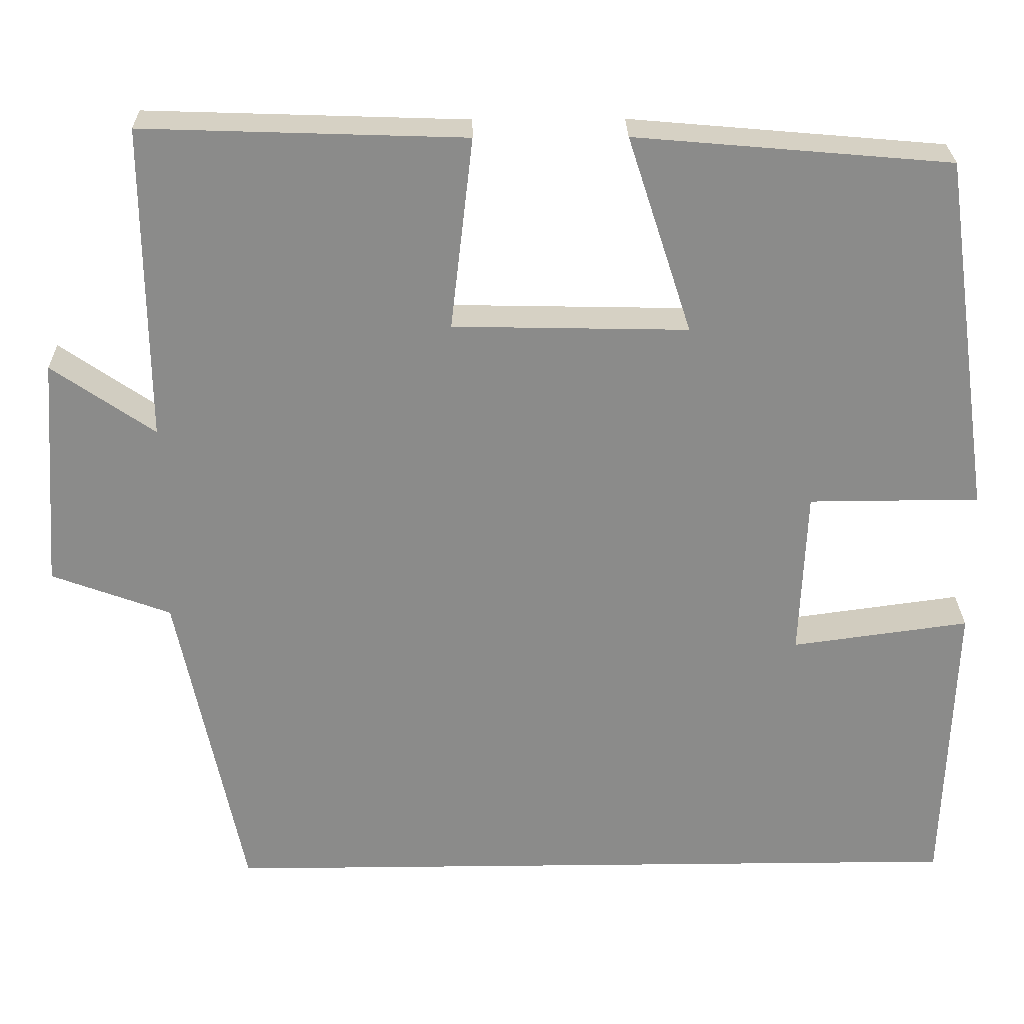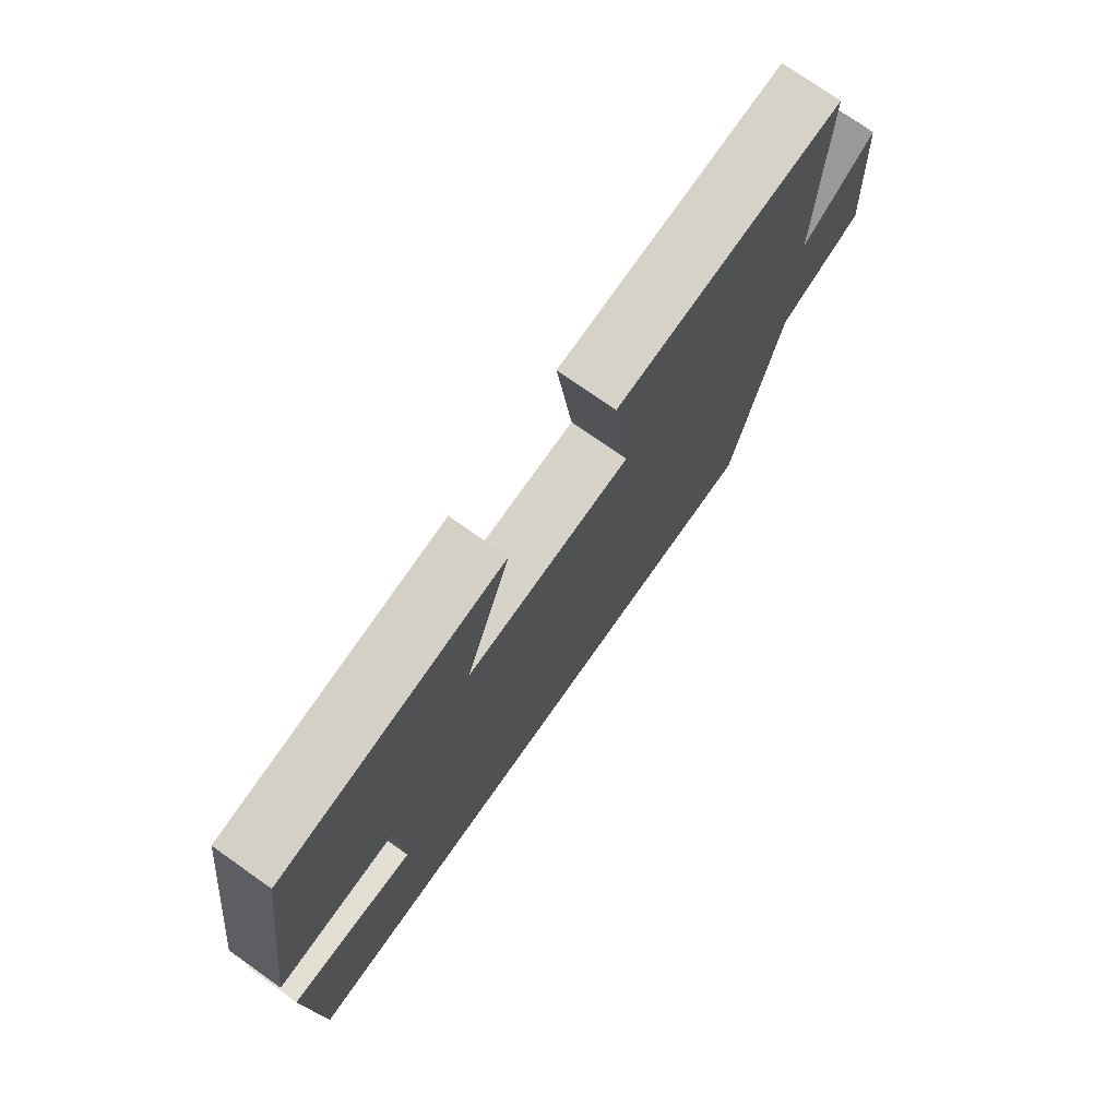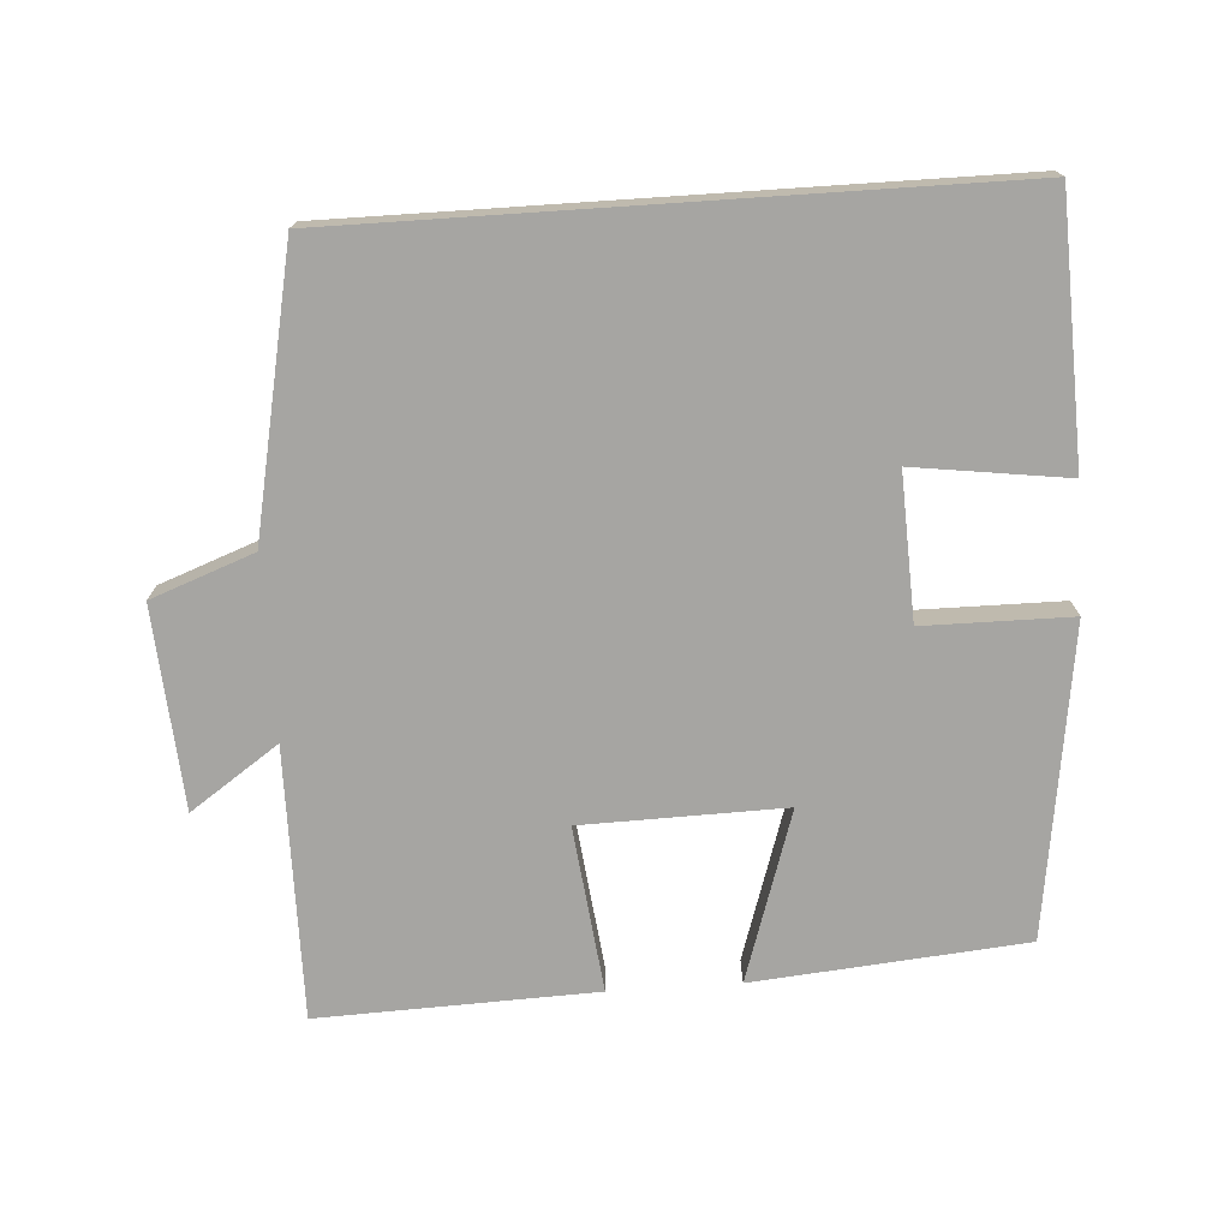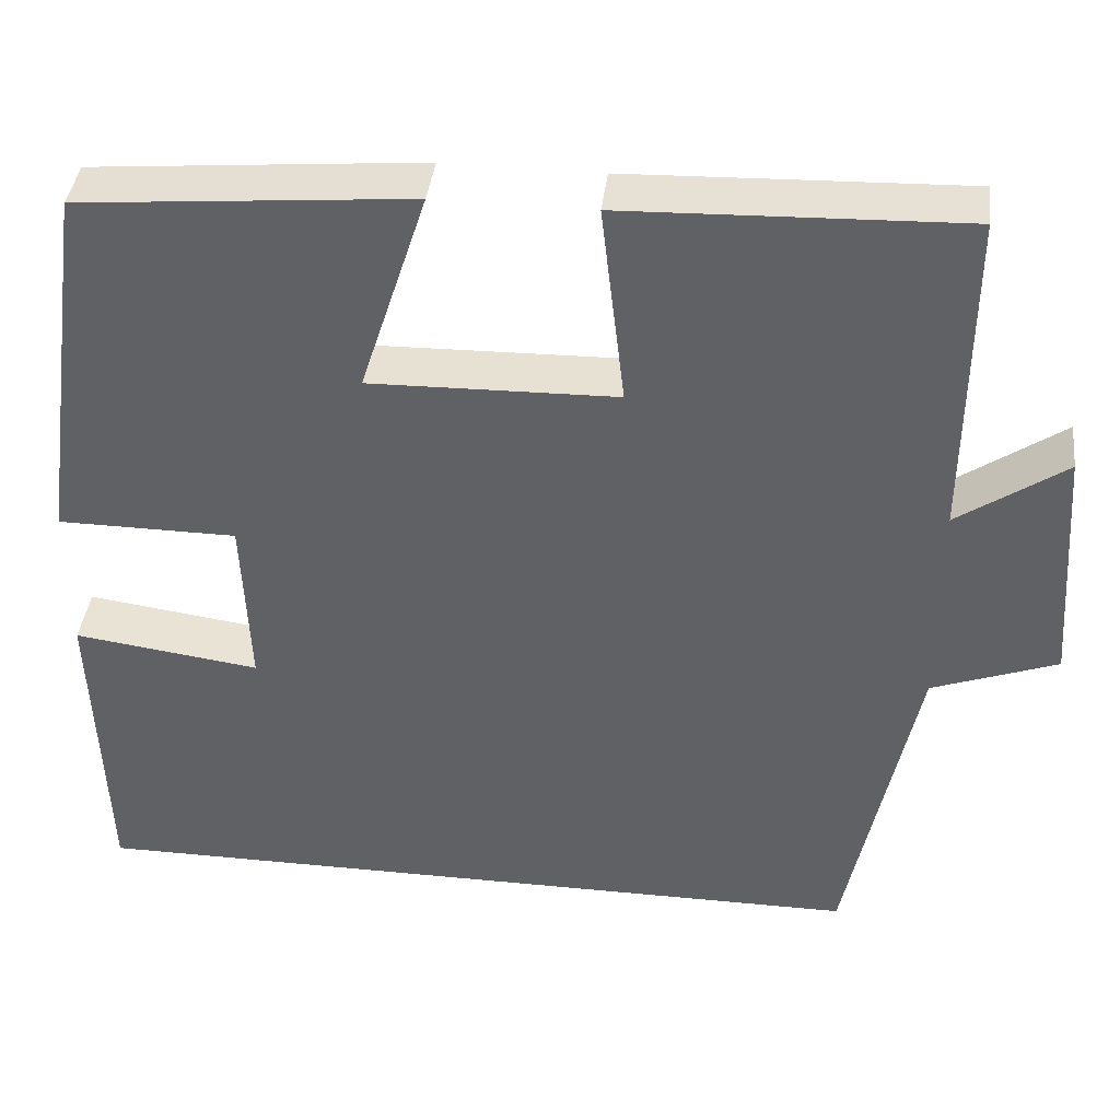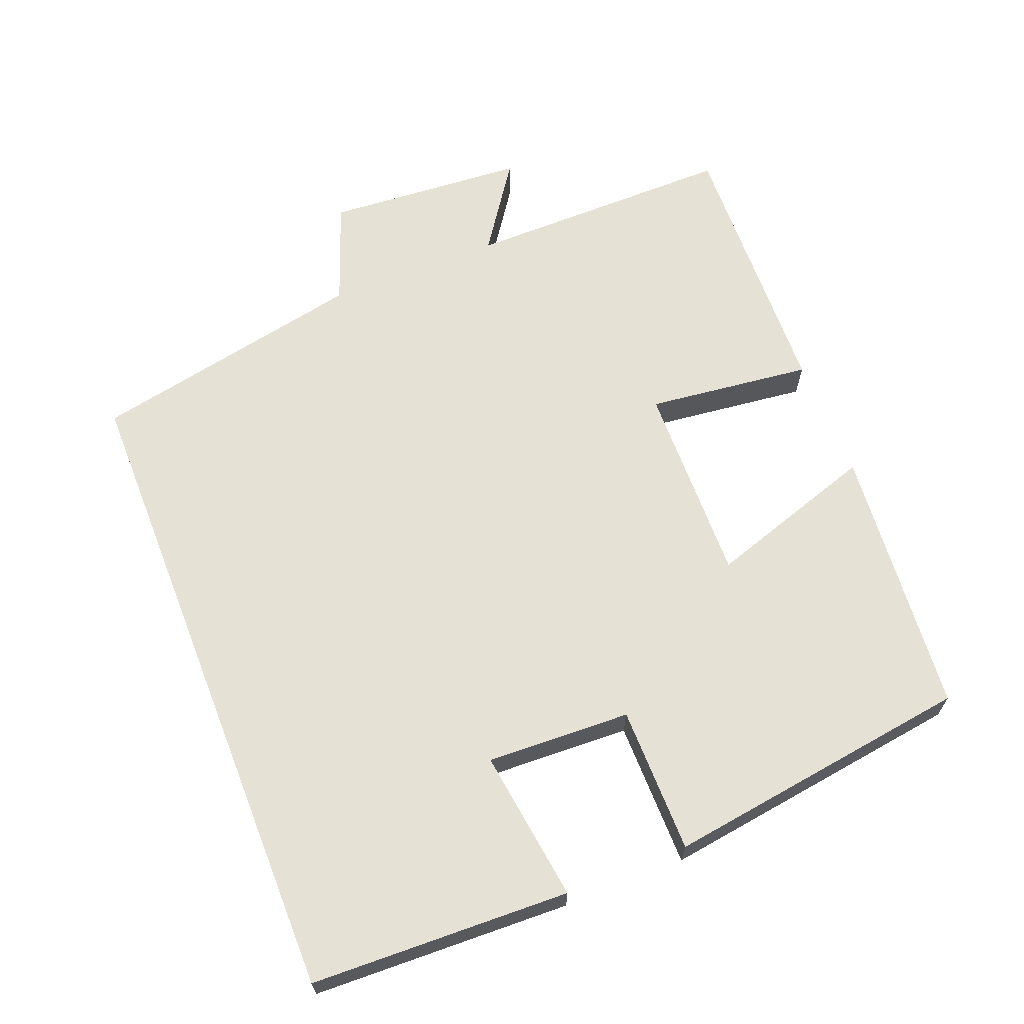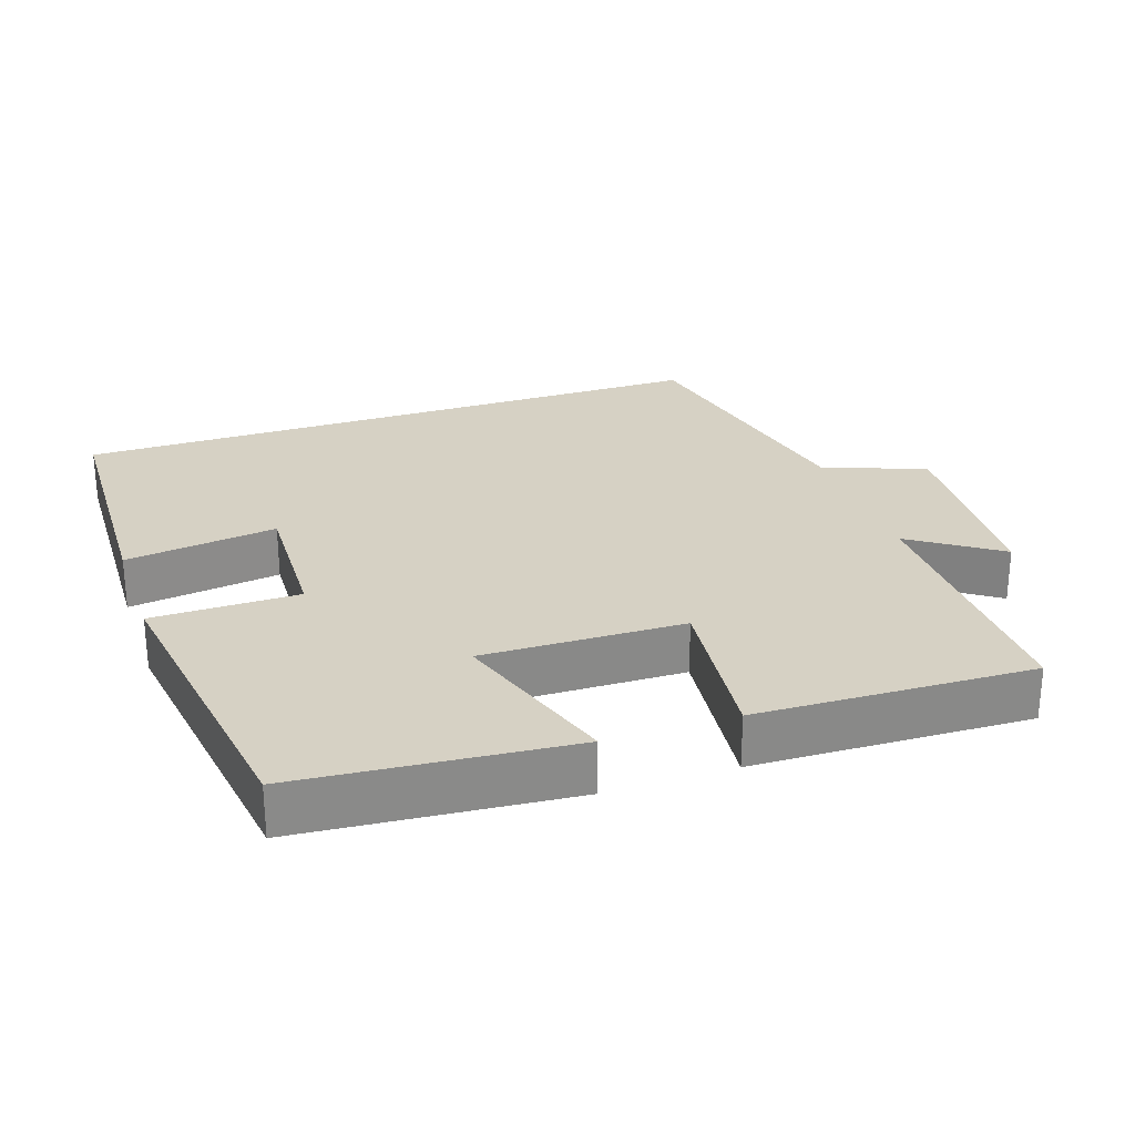
<metadata>
{"format":"obj","ext":"obj","renderer":"f3d","projection":"perspective","resolution":1024,"background":"white","views":[{"elev":26.4,"azim":179.0,"up":"+Z"},{"elev":75.2,"azim":-54.8,"up":"+Z"},{"elev":-73.6,"azim":-176.2,"up":"+Y"},{"elev":40.2,"azim":6.8,"up":"+Z"},{"elev":65.1,"azim":-111.5,"up":"+Y"},{"elev":26.6,"azim":-18.9,"up":"+Y"}]}
</metadata>
<code>
v -0.488 0.07 -0.5
v -0.5 0.07 -0.138
v -0.287 0.07 -0.167
v -0.295 0.07 0.035
v -0.5 0.07 0.036
v -0.439 0.07 0.467
v -0.061 0.07 0.5
v -0.138 0.07 0.263
v 0.144 0.07 0.269
v 0.117 0.07 0.5
v 0.503 0.07 0.513
v 0.5 0.07 0.135
v 0.623 0.07 0.22
v 0.643 0.07 -0.06
v 0.5 0.07 -0.113
v 0.421 0.07 -0.5
v -0.488 0 -0.5
v -0.5 0 -0.138
v -0.287 0 -0.167
v -0.295 0 0.035
v -0.5 0 0.036
v -0.439 0 0.467
v -0.061 0 0.5
v -0.138 0 0.263
v 0.144 0 0.269
v 0.117 0 0.5
v 0.503 0 0.513
v 0.5 0 0.135
v 0.623 0 0.22
v 0.643 0 -0.06
v 0.5 0 -0.113
v 0.421 0 -0.5
f 15 16 1
f 12 13 14 15
f 12 15 1
f 9 10 11 12
f 8 9 12
f 5 6 7 8
f 4 5 8 12
f 3 4 12
f 1 2 3
f 1 3 12
f 17 32 31
f 31 30 29 28
f 17 31 28
f 28 27 26 25
f 28 25 24
f 24 23 22 21
f 28 24 21 20
f 28 20 19
f 19 18 17
f 28 19 17
f 1 17 18 2
f 2 18 19 3
f 3 19 20 4
f 4 20 21 5
f 5 21 22 6
f 6 22 23 7
f 7 23 24 8
f 8 24 25 9
f 9 25 26 10
f 10 26 27 11
f 11 27 28 12
f 12 28 29 13
f 13 29 30 14
f 14 30 31 15
f 15 31 32 16
f 16 32 17 1

</code>
